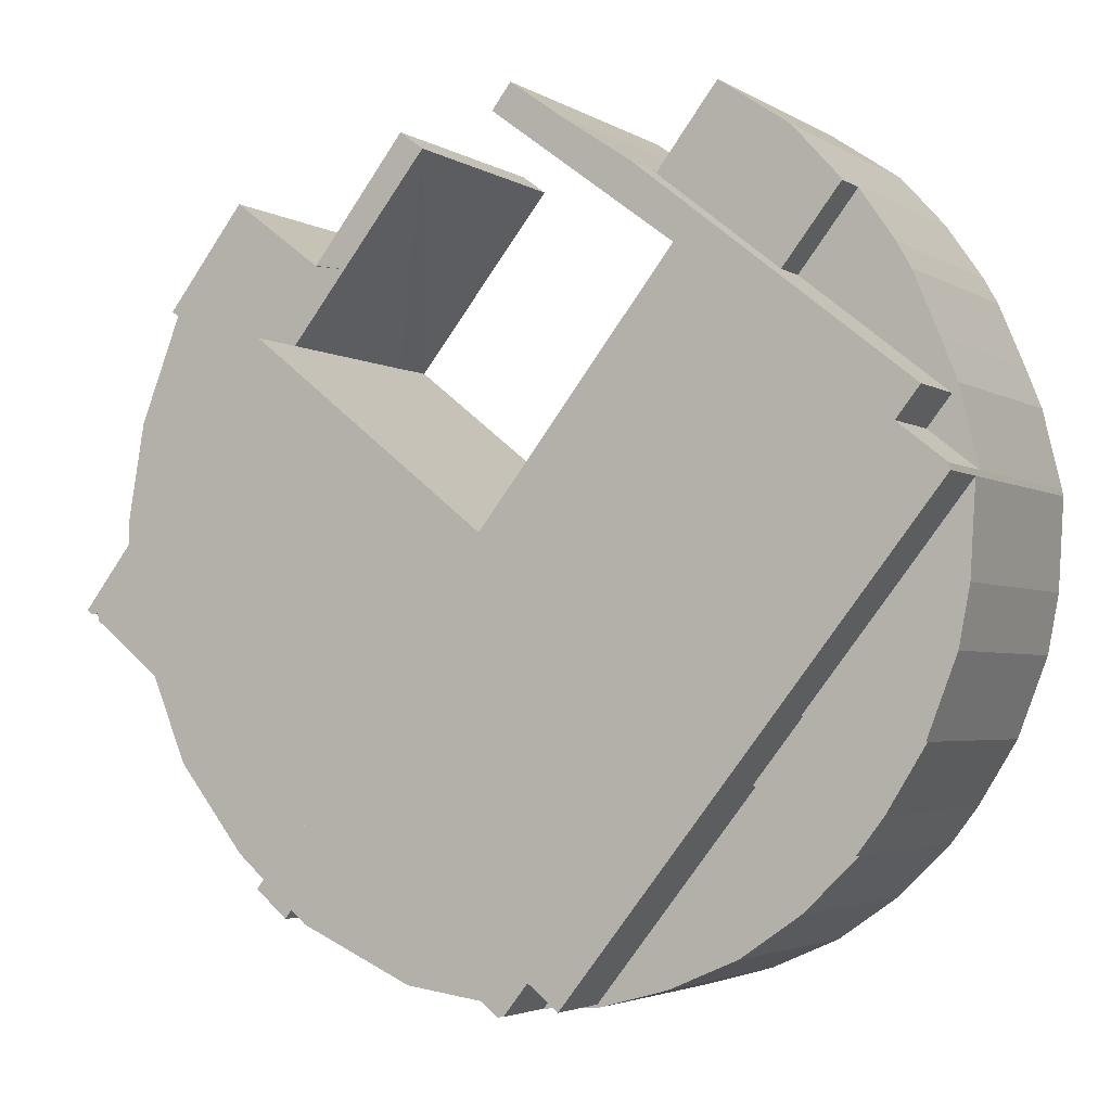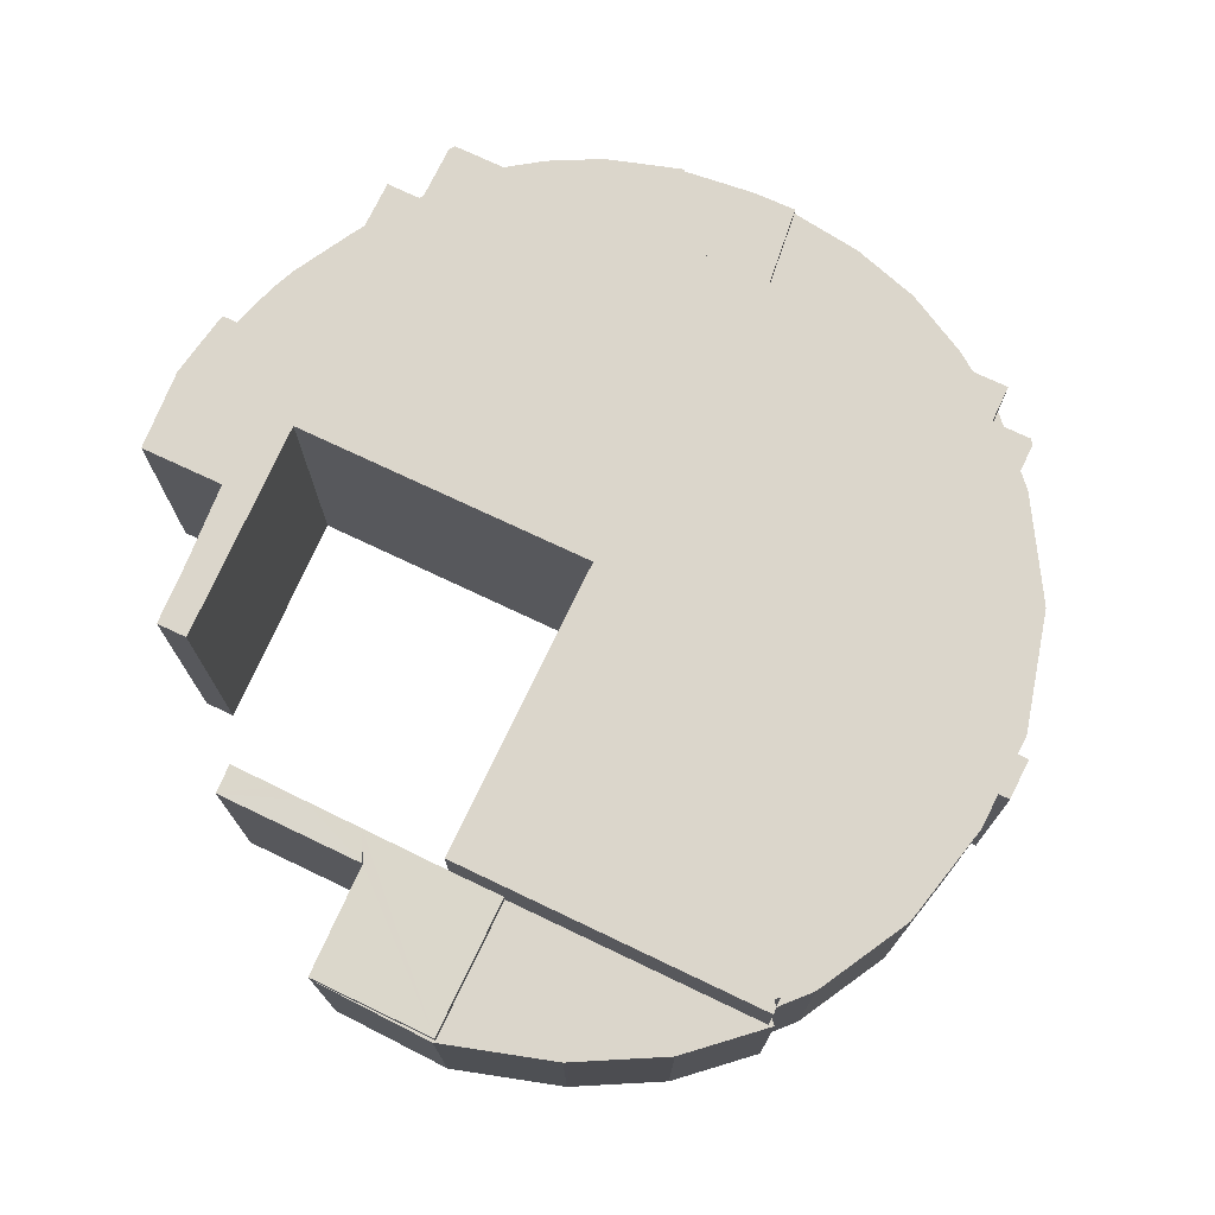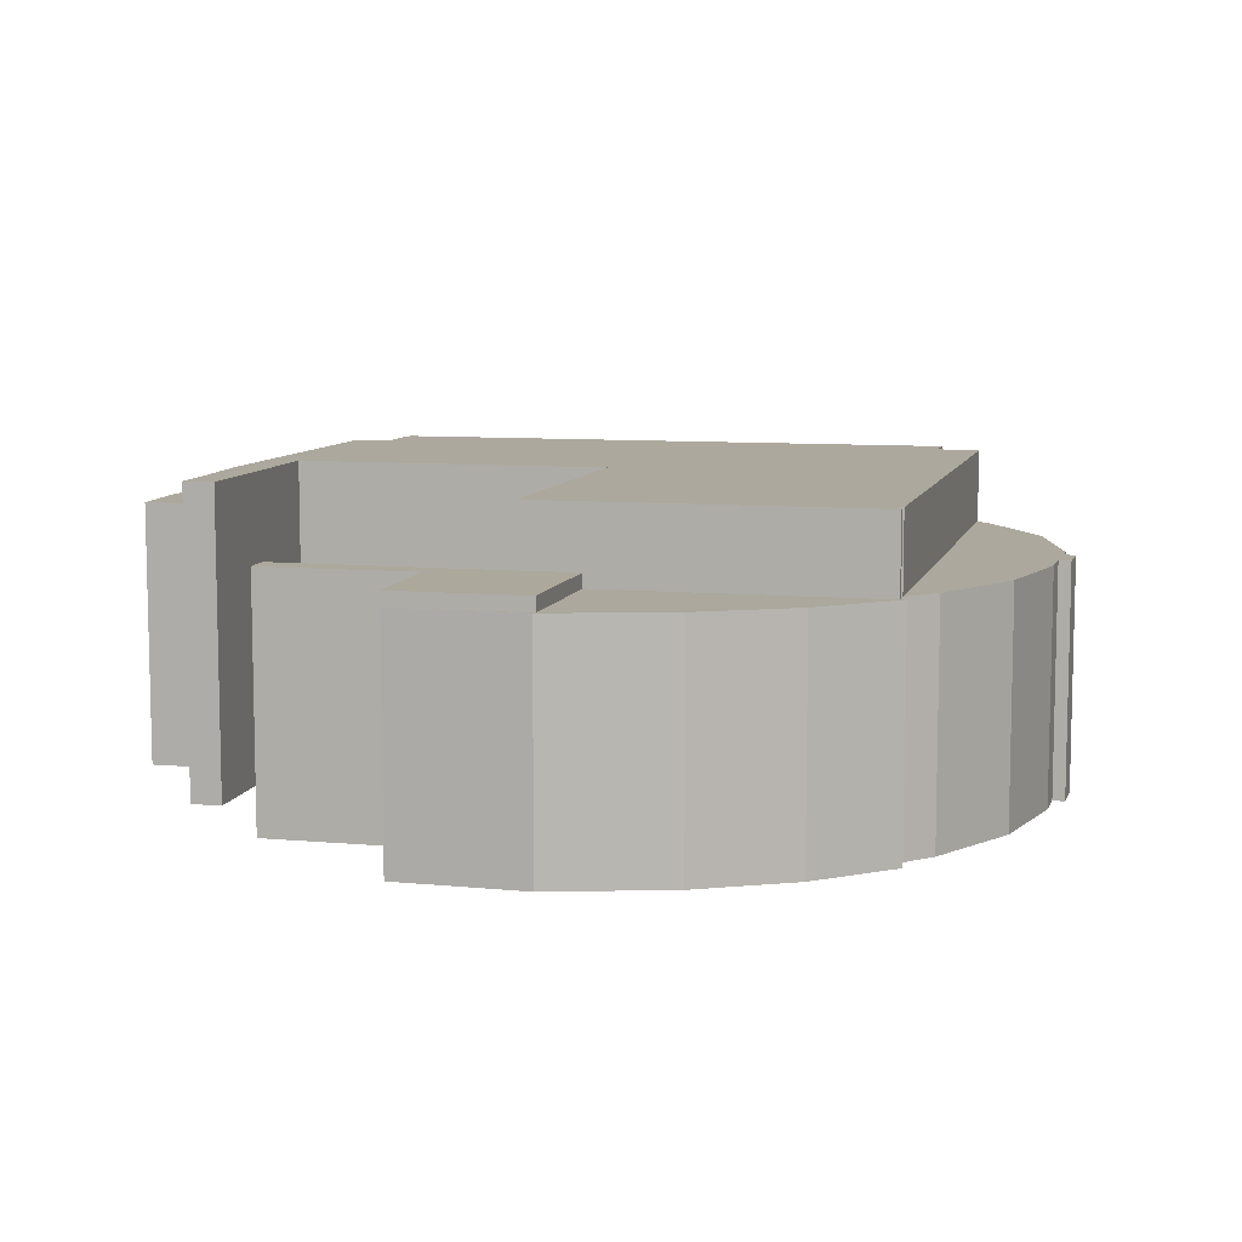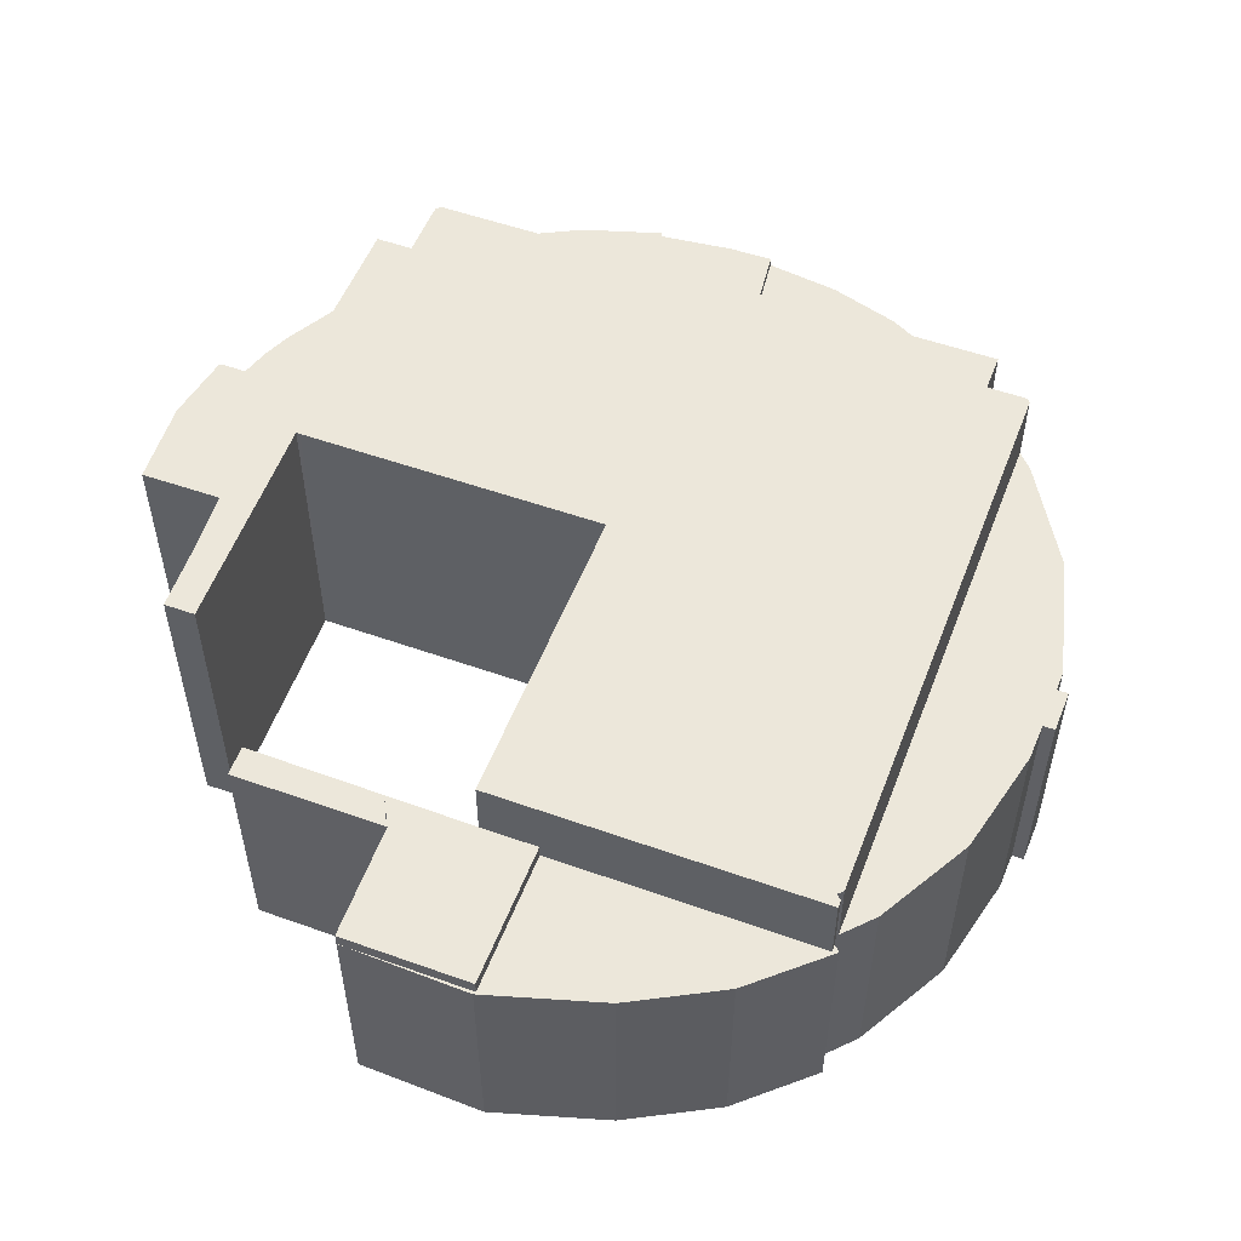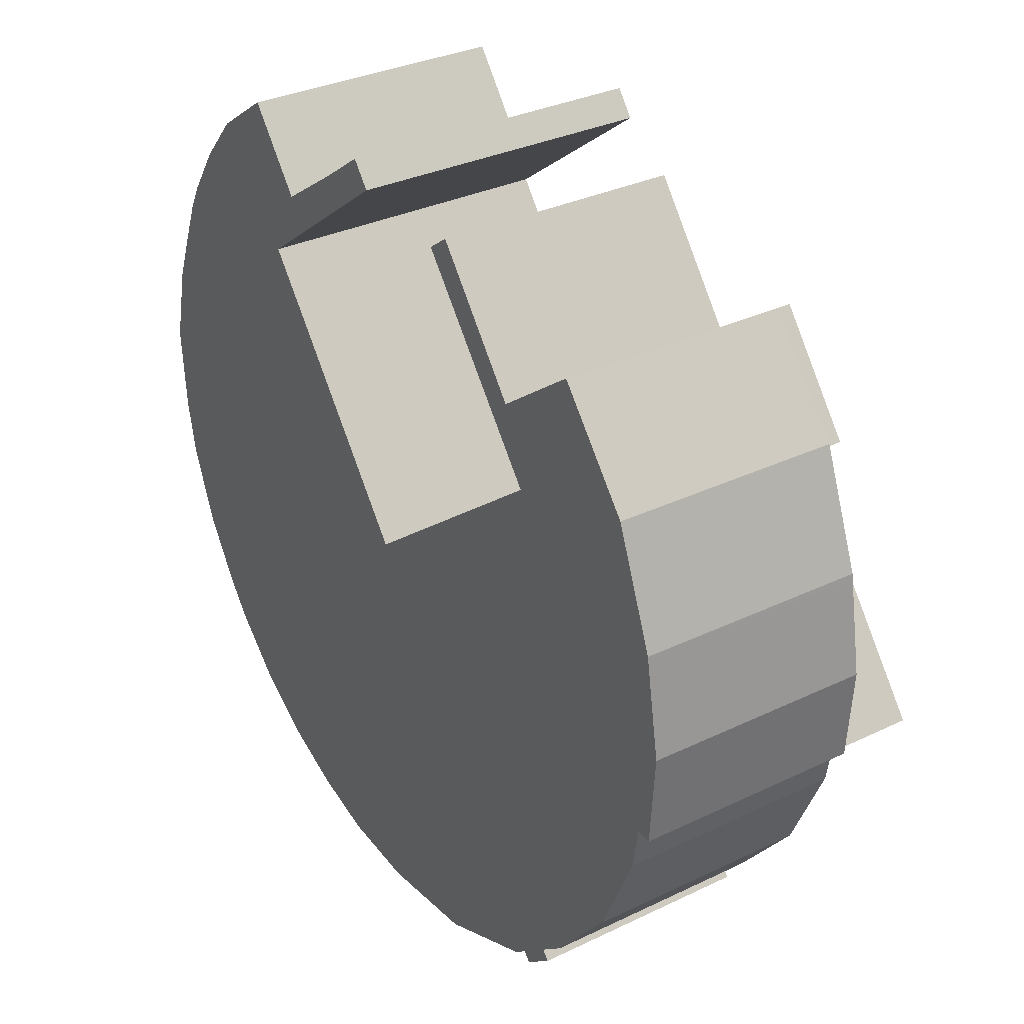
<metadata>
{"format":"obj","ext":"obj","renderer":"f3d","projection":"perspective","resolution":1024,"background":"white","views":[{"elev":-3.4,"azim":-151.2,"up":"+Z"},{"elev":73.5,"azim":77.0,"up":"+Y"},{"elev":8.6,"azim":65.5,"up":"+Y"},{"elev":53.4,"azim":72.4,"up":"+Y"},{"elev":32.9,"azim":56.5,"up":"+Z"}]}
</metadata>
<code>
v  6.493 7.498 10.3
v  8.229 7.498 8.084
v  5.775 7.498 9.81
v  7.747 7.498 8.7
v  4.775 7.498 5.317
v  8.412 7.498 8.208
v  3.127 7.498 7.391
v  3.192 7.498 7.485
v  4.043 7.498 8.433
v  4.486 7.498 8.927
v  3.192 -4.583e-16 7.485
v  4.486 -5.466e-16 8.927
v  4.043 -5.164e-16 8.433
v  6.493 -6.308e-16 10.3
v  5.775 -6.007e-16 9.81
v  8.229 -4.95e-16 8.084
v  8.412 -5.026e-16 8.208
v  3.127 -4.526e-16 7.391
v  7.747 -5.327e-16 8.7
v  4.775 -3.256e-16 5.317
v  0.474 6.837 -4.195
v  4.586 6.837 -5.769
v  1.325 6.837 -6.396
v  0 6.837 4.186e-16
v  0.157 6.837 -2.546
v  0 0 0
v  4.586 3.532e-16 -5.769
v  1.325 3.916e-16 -6.396
v  0.157 1.559e-16 -2.546
v  0.474 2.569e-16 -4.195
v  24.05 6.841 5.767
v  19.93 6.841 7.286
v  21.75 6.844 8.666
v  19.12 6.84 6.675
v  18.18 6.84 6.51
v  19.81 6.838 4.492
v  20.83 6.837 3.206
v  17.09 6.841 7.86
v  19.11 6.841 6.69
v  16.36 6.844 10.14
v  16.55 6.842 8.521
v  15.66 6.843 9.616
v  16.36 -6.208e-16 10.14
v  19.12 -4.087e-16 6.675
v  19.11 -4.096e-16 6.69
v  21.75 -5.306e-16 8.666
v  24.05 -3.531e-16 5.767
v  19.93 -4.461e-16 7.286
v  15.66 -5.888e-16 9.616
v  20.83 -1.963e-16 3.206
v  19.81 -2.751e-16 4.492
v  18.18 -3.986e-16 6.51
v  16.55 -5.218e-16 8.521
v  17.09 -4.813e-16 7.86
v  4.775 8.571 5.317
v  1.385 8.571 1.251
v  0.717 8.571 2.091
v  10.44 8.571 9.587
v  7.228 8.571 6.037
v  8.412 8.571 8.208
v  9.184 8.571 7.495
v  11.89 8.571 10.62
v  10.18 8.571 8.237
v  11.91 8.571 10.64
v  10.57 8.571 8.531
v  12.46 8.571 9.939
v  11.44 8.571 9.176
v  0 8.571 5.248e-16
v  0.036 8.571 0.178
v  4.586 8.571 -5.769
v  7.302 8.571 5.945
v  10.41 8.571 2.025
v  12.2 8.571 -0.234
v  5.482 8.571 -6.896
v  5.961 8.571 -7.498
v  10.51 8.571 -13.22
v  12.84 8.571 -1.047
v  17.95 8.571 3.009
v  19.81 8.571 4.492
v  20.83 8.571 3.206
v  11.39 8.571 -12.53
v  25.26 8.571 -2.918
v  25.62 8.571 -2.811
v  12.09 8.571 -13.41
v  12.26 8.571 -13.43
v  15.36 8.571 -10.96
v  18.65 8.571 -8.35
v  19.75 8.571 -7.475
v  23.75 8.571 -4.294
v  25.45 8.571 -2.94
v  25.23 8.571 -3.121
v  25.62 1.721e-16 -2.811
v  11.91 -6.515e-16 10.64
v  12.46 -6.086e-16 9.939
v  7.228 -3.697e-16 6.037
v  12.2 1.433e-17 -0.234
v  12.84 6.411e-17 -1.047
v  7.302 -3.64e-16 5.945
v  10.41 -1.24e-16 2.025
v  17.95 -1.842e-16 3.009
v  0.036 -1.09e-17 0.178
v  1.385 -7.66e-17 1.251
v  0.717 -1.28e-16 2.091
v  10.44 -5.87e-16 9.587
v  11.89 -6.506e-16 10.62
v  25.45 1.8e-16 -2.94
v  25.23 1.911e-16 -3.121
v  23.75 2.629e-16 -4.294
v  19.75 4.577e-16 -7.475
v  18.65 5.113e-16 -8.35
v  15.36 6.713e-16 -10.96
v  12.26 8.222e-16 -13.43
v  11.39 7.669e-16 -12.53
v  10.51 8.096e-16 -13.22
v  10.57 -5.224e-16 8.531
v  11.44 -5.619e-16 9.176
v  10.18 -5.044e-16 8.237
v  9.184 -4.589e-16 7.495
v  25.26 1.787e-16 -2.918
v  12.09 8.214e-16 -13.41
v  5.961 4.591e-16 -7.498
v  5.482 4.223e-16 -6.896
v  4.586 6.706 -5.769
v  2.438 6.706 -8.188
v  1.325 6.706 -6.396
v  3.214 6.706 -9.204
v  5.482 6.706 -6.896
v  5.961 6.706 -7.498
v  3.214 5.636e-16 -9.204
v  2.438 5.014e-16 -8.188
v  25.45 6.45 -2.94
v  25.62 6.45 -2.811
v  25.69 6.45 -2.967
v  25.87 6.45 -0.234
v  20.83 6.45 3.206
v  25.4 6.45 2.461
v  25.36 6.45 2.646
v  24.05 6.45 5.767
v  24.09 6.45 5.86
v  23.36 6.45 6.727
v  21.75 6.45 8.666
v  22.58 6.45 7.665
v  22.58 -4.693e-16 7.665
v  24.09 -3.588e-16 5.86
v  23.36 -4.119e-16 6.727
v  25.36 -1.62e-16 2.646
v  25.87 1.433e-17 -0.234
v  25.4 -1.507e-16 2.461
v  25.69 1.817e-16 -2.967
v  0.297 6.45 1.274
v  1.385 6.45 1.251
v  0.036 6.45 0.178
v  0.717 6.45 2.091
v  0.554 6.45 2.352
v  4.775 6.45 5.317
v  3.127 6.45 7.391
v  1.004 6.45 3.494
v  1.736 6.45 5.243
v  2.142 6.45 5.969
v  1.004 -2.139e-16 3.494
v  1.736 -3.21e-16 5.243
v  2.142 -3.655e-16 5.969
v  0.554 -1.44e-16 2.352
v  0.297 -7.801e-17 1.274
v  8.455 6.45 -12.74
v  10.51 6.45 -13.22
v  10.41 6.45 -13.29
v  5.961 6.45 -7.498
v  6.473 6.45 -11.88
v  4.745 6.45 -10.68
v  3.214 6.45 -9.204
v  11.94 6.45 -13.4
v  11.39 6.45 -12.53
v  12.09 6.45 -13.41
v  10.41 8.138e-16 -13.29
v  11.94 8.207e-16 -13.4
v  8.455 7.803e-16 -12.74
v  6.473 7.274e-16 -11.88
v  4.745 6.541e-16 -10.68
v  21.17 6.45 -10.67
v  21.03 6.45 -10.35
v  21.24 6.45 -10.61
v  25.05 6.45 -4.261
v  23.75 6.45 -4.294
v  25.23 6.45 -3.121
v  23.83 6.45 -7.145
v  19.75 6.45 -7.475
v  22.58 6.45 -8.72
v  21.84 6.45 -9.648
v  18.65 6.45 -8.35
v  20.72 6.45 -11.05
v  20.29 6.45 -11.41
v  20.19 6.45 -11.29
v  20.08 6.45 -11.15
v  19.63 6.45 -11.53
v  15.36 6.45 -10.96
v  16.28 6.45 -13.03
v  12.26 6.45 -13.43
v  12.89 6.45 -13.47
v  21.24 6.499e-16 -10.61
v  20.29 6.986e-16 -11.41
v  21.17 6.534e-16 -10.67
v  20.72 6.766e-16 -11.05
v  20.08 6.828e-16 -11.15
v  19.63 7.063e-16 -11.53
v  16.28 7.977e-16 -13.03
v  25.05 2.609e-16 -4.261
v  23.83 4.375e-16 -7.145
v  21.84 5.908e-16 -9.648
v  22.58 5.339e-16 -8.72
v  21.03 6.334e-16 -10.35
v  20.19 6.911e-16 -11.29
v  12.89 8.25e-16 -13.47
g defaultobject
f 1 2 3
f 2 1 4
f 5 2 6
f 2 5 7
f 2 7 8
f 2 8 9
f 2 9 10
f 2 10 3
f 11 9 8
f 9 11 10
f 10 11 12
f 12 11 13
f 12 3 10
f 3 12 1
f 1 12 14
f 14 12 15
f 16 6 2
f 6 16 17
f 18 8 7
f 8 18 11
f 14 4 1
f 4 14 2
f 2 14 16
f 16 14 19
f 17 5 6
f 5 17 20
f 20 7 5
f 7 20 18
f 15 19 14
f 19 15 16
f 16 20 17
f 20 16 15
f 20 15 12
f 20 12 13
f 20 13 11
f 20 11 18
f 21 22 23
f 22 21 24
f 24 21 25
f 26 22 24
f 22 26 27
f 27 23 22
f 23 27 28
f 29 24 25
f 24 29 26
f 28 21 23
f 21 28 30
f 30 25 21
f 25 30 29
f 29 27 26
f 27 29 30
f 27 30 28
f 31 32 33
f 32 31 34
f 34 31 35
f 35 31 36
f 36 31 37
f 38 39 35
f 39 38 40
f 40 38 41
f 40 41 42
f 43 39 40
f 39 43 34
f 34 43 44
f 44 43 45
f 46 31 33
f 31 46 47
f 44 32 34
f 32 44 33
f 33 44 46
f 46 44 48
f 42 43 40
f 43 42 49
f 47 37 31
f 37 47 50
f 50 36 37
f 36 50 35
f 35 50 38
f 38 50 41
f 41 50 42
f 42 50 51
f 42 51 49
f 49 51 52
f 49 52 53
f 53 52 54
f 46 50 47
f 50 46 51
f 51 46 48
f 51 48 44
f 51 44 52
f 52 44 45
f 52 45 43
f 52 43 54
f 54 43 53
f 53 43 49
f 55 56 57
f 58 59 60
f 59 58 61
f 61 58 62
f 61 62 63
f 63 62 64
f 63 64 65
f 65 64 66
f 65 66 67
f 56 68 69
f 68 56 70
f 70 56 55
f 70 55 59
f 59 55 60
f 70 59 71
f 70 71 72
f 70 72 73
f 70 73 74
f 74 73 75
f 75 73 76
f 76 73 77
f 76 77 78
f 76 78 79
f 76 79 80
f 76 80 81
f 81 80 82
f 82 80 83
f 81 82 84
f 84 82 85
f 85 82 86
f 86 82 87
f 87 82 88
f 88 82 89
f 82 83 90
f 91 89 82
f 51 80 79
f 80 51 83
f 83 51 92
f 92 51 50
f 93 66 64
f 66 93 94
f 95 71 59
f 71 95 72
f 72 95 73
f 73 95 77
f 77 95 96
f 77 96 97
f 96 95 98
f 96 98 99
f 97 78 77
f 78 97 79
f 79 97 51
f 51 97 100
f 101 56 69
f 56 101 102
f 103 55 57
f 55 103 60
f 60 103 17
f 17 103 20
f 17 58 60
f 58 17 104
f 104 62 58
f 62 104 64
f 64 104 93
f 93 104 105
f 92 90 83
f 90 92 106
f 107 89 91
f 89 107 88
f 88 107 87
f 87 107 86
f 86 107 108
f 86 108 109
f 86 109 85
f 85 109 110
f 85 110 111
f 85 111 112
f 113 76 81
f 76 113 114
f 94 67 66
f 67 94 65
f 65 94 63
f 63 94 61
f 61 94 59
f 59 94 95
f 95 94 115
f 115 94 116
f 95 115 117
f 95 117 118
f 106 82 90
f 82 106 119
f 112 84 85
f 84 112 120
f 119 91 82
f 91 119 107
f 120 81 84
f 81 120 113
f 114 75 76
f 75 114 74
f 74 114 70
f 70 114 121
f 70 121 68
f 68 121 122
f 68 122 27
f 68 27 26
f 102 57 56
f 57 102 103
f 26 69 68
f 69 26 101
f 100 50 51
f 50 100 92
f 92 100 97
f 105 94 93
f 94 105 104
f 94 104 116
f 116 104 17
f 116 17 115
f 115 17 117
f 117 17 118
f 118 17 20
f 118 20 95
f 95 20 98
f 98 20 99
f 99 20 103
f 99 103 96
f 96 103 102
f 96 102 101
f 96 101 26
f 96 26 97
f 97 26 27
f 97 27 92
f 92 27 119
f 119 27 107
f 107 27 108
f 108 27 109
f 109 27 122
f 109 122 121
f 109 121 110
f 110 121 113
f 113 121 114
f 110 113 111
f 113 112 111
f 112 113 120
f 106 92 119
f 123 124 125
f 124 123 126
f 126 123 127
f 126 127 128
f 27 127 123
f 127 27 128
f 128 27 121
f 121 27 122
f 121 126 128
f 126 121 129
f 129 124 126
f 124 129 130
f 130 125 124
f 125 130 28
f 28 123 125
f 123 28 27
f 122 129 121
f 129 122 27
f 129 27 28
f 129 28 130
f 131 132 133
f 132 134 133
f 134 132 135
f 134 135 136
f 136 135 137
f 137 135 138
f 138 139 137
f 139 138 140
f 140 138 141
f 140 141 142
f 50 138 135
f 138 50 47
f 106 132 131
f 132 106 92
f 47 141 138
f 141 47 46
f 92 135 132
f 135 92 50
f 46 142 141
f 142 46 140
f 140 46 139
f 139 46 143
f 139 143 144
f 144 143 145
f 144 137 139
f 137 144 146
f 146 136 137
f 136 146 134
f 134 146 147
f 147 146 148
f 147 133 134
f 133 147 149
f 149 131 133
f 131 149 106
f 47 143 46
f 143 47 145
f 145 47 144
f 144 47 146
f 146 47 50
f 146 50 92
f 146 92 148
f 148 92 147
f 147 92 149
f 149 92 106
f 150 151 152
f 151 150 153
f 153 150 154
f 153 154 155
f 155 154 156
f 156 154 157
f 156 157 158
f 156 158 159
f 160 158 157
f 158 160 161
f 161 159 158
f 159 161 162
f 162 156 159
f 156 162 18
f 163 160 157
f 18 155 156
f 155 18 20
f 103 151 153
f 151 103 102
f 20 153 155
f 153 20 103
f 102 152 151
f 152 102 101
f 163 157 154
f 101 150 152
f 150 101 154
f 154 101 163
f 163 101 164
f 102 164 101
f 164 102 103
f 164 103 163
f 163 103 20
f 163 20 160
f 160 20 161
f 161 20 162
f 162 20 18
f 165 166 167
f 166 165 168
f 168 165 169
f 168 169 170
f 168 170 171
f 172 173 174
f 173 172 166
f 166 172 167
f 121 166 168
f 166 121 114
f 113 174 173
f 174 113 120
f 114 173 166
f 173 114 113
f 129 168 171
f 168 129 121
f 120 172 174
f 172 120 167
f 167 120 175
f 175 120 176
f 175 165 167
f 165 175 177
f 177 169 165
f 169 177 178
f 178 170 169
f 170 178 179
f 179 171 170
f 171 179 129
f 113 176 120
f 176 113 114
f 176 114 175
f 175 114 121
f 175 121 177
f 177 121 178
f 178 121 179
f 179 121 129
f 180 181 182
f 183 184 185
f 184 183 186
f 184 186 187
f 187 186 188
f 187 188 189
f 187 189 181
f 187 181 190
f 190 181 180
f 190 180 191
f 190 191 192
f 190 192 193
f 190 193 194
f 190 194 195
f 190 195 196
f 196 195 197
f 196 197 198
f 198 197 199
f 200 180 182
f 180 200 191
f 191 200 192
f 192 200 201
f 201 200 202
f 201 202 203
f 204 195 194
f 195 204 205
f 205 197 195
f 197 205 206
f 207 186 183
f 186 207 208
f 208 188 186
f 188 208 189
f 189 208 209
f 209 208 210
f 209 181 189
f 181 209 211
f 201 193 192
f 193 201 194
f 194 201 204
f 204 201 212
f 206 199 197
f 199 206 213
f 213 198 199
f 198 213 112
f 112 196 198
f 196 112 190
f 190 112 111
f 190 111 187
f 187 111 110
f 187 110 184
f 184 110 109
f 184 109 108
f 184 108 185
f 185 108 107
f 107 183 185
f 183 107 207
f 211 182 181
f 182 211 200
f 108 207 107
f 207 108 208
f 208 108 109
f 208 109 210
f 210 109 209
f 209 109 110
f 209 110 211
f 211 110 111
f 211 111 200
f 200 111 202
f 202 111 203
f 203 111 204
f 204 111 205
f 205 111 206
f 206 111 112
f 206 112 213
f 204 201 203
f 201 204 212

</code>
